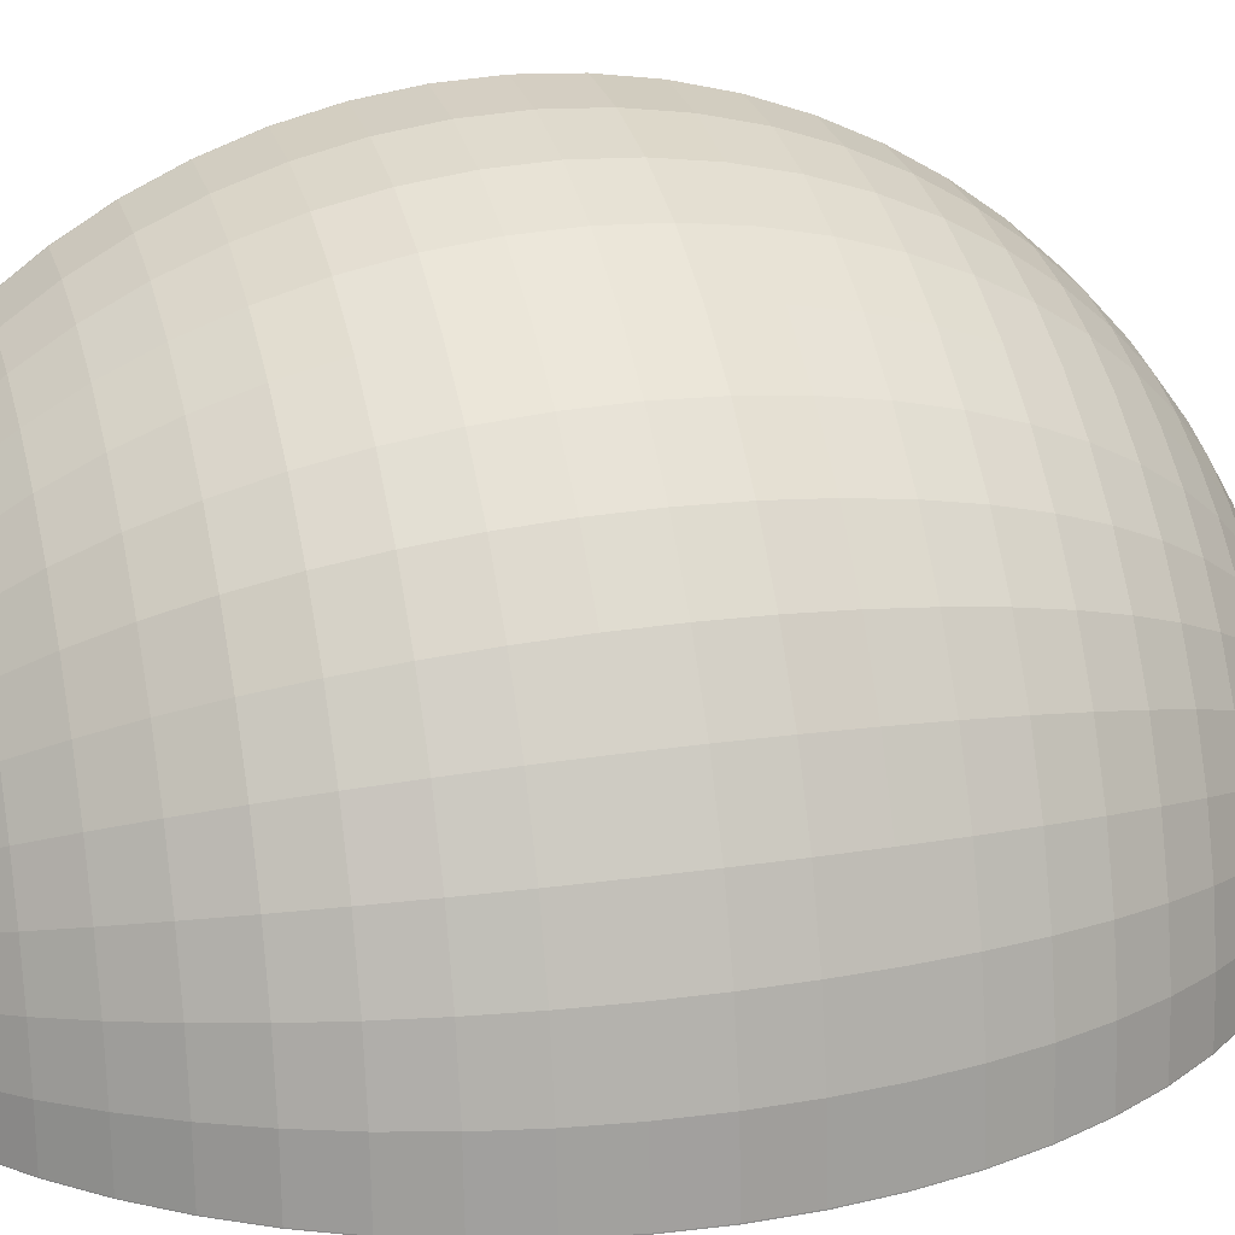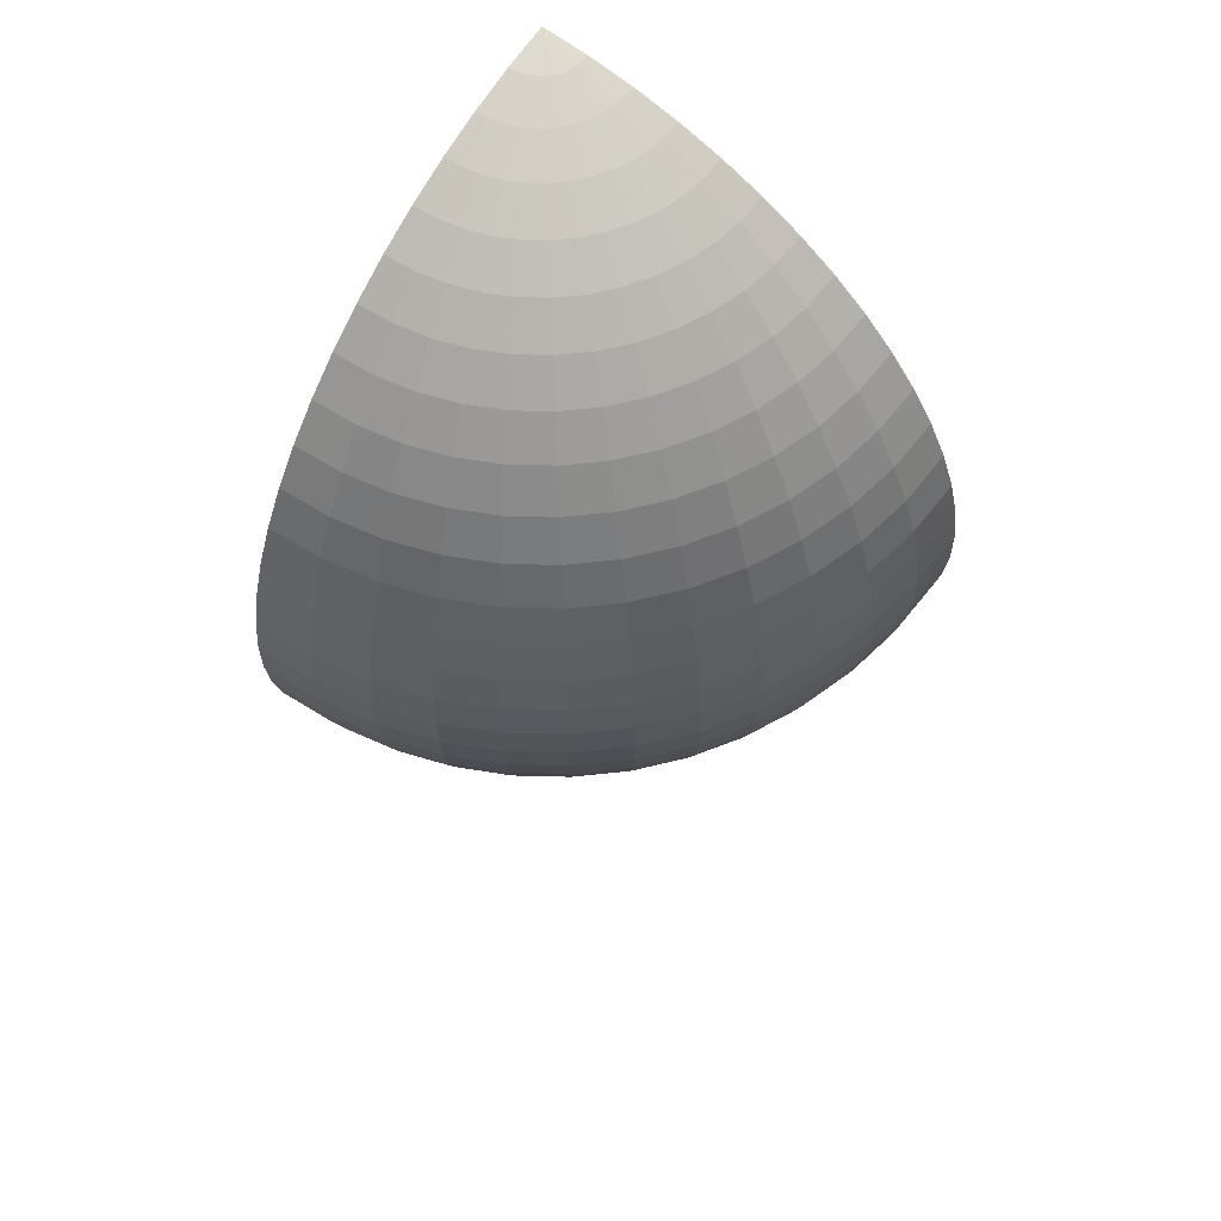
<metadata>
{"format":"obj","ext":"obj","renderer":"f3d","projection":"perspective","resolution":1024,"background":"white","views":[{"elev":22.0,"azim":74.9,"up":"+Y"},{"elev":68.1,"azim":125.2,"up":"+Z"}]}
</metadata>
<code>
o Sphere.002
v 4.901 0 49.76
v 9.755 0 49.04
v 14.51 0 47.85
v 19.13 0 46.19
v 23.57 0 44.1
v 27.78 0 41.57
v 31.72 0 38.65
v 35.36 0 35.36
v 38.65 0 31.72
v 41.57 0 27.78
v 44.1 0 23.57
v 47.85 0 14.51
v 49.76 0 4.901
v 49.04 0 -9.755
v 47.85 0 -14.51
v 41.57 0 -27.78
v 38.65 0 -31.72
v 31.72 0 -38.65
v 27.78 0 -41.57
v 23.57 0 -44.1
v 14.51 0 -47.85
v 4.901 0 -49.76
v 0 0 50
v 0 4.901 49.76
v 0 9.755 49.04
v 3e-06 14.51 47.85
v 5e-06 19.13 46.19
v 2e-06 23.57 44.1
v 4e-06 27.78 41.57
v 7e-06 31.72 38.65
v 2e-06 35.36 35.36
v 0 38.65 31.72
v 8e-06 41.57 27.78
v 1e-05 44.1 23.57
v 0 46.19 19.13
v 1.4e-05 47.85 14.51
v 6e-06 49.04 9.755
v 4e-06 49.76 4.901
v 1.6e-05 50 0
v 0.6397 4.859 49.76
v 1.273 9.671 49.04
v 1.894 14.39 47.85
v 2.498 18.97 46.19
v 3.076 23.37 44.1
v 3.626 27.54 41.57
v 4.14 31.45 38.65
v 4.615 35.05 35.36
v 5.045 38.32 31.72
v 5.426 41.22 27.78
v 5.756 43.72 23.57
v 6.03 45.8 19.13
v 6.245 47.44 14.51
v 6.401 48.62 9.755
v 6.495 49.33 4.901
v 6.526 49.57 0
v 6.495 49.33 -4.901
v 6.401 48.62 -9.755
v 6.245 47.44 -14.51
v 6.03 45.8 -19.13
v 5.756 43.72 -23.57
v 5.426 41.22 -27.78
v 5.045 38.32 -31.72
v 4.615 35.05 -35.36
v 4.14 31.45 -38.65
v 3.626 27.54 -41.57
v 3.076 23.37 -44.1
v 2.498 18.97 -46.19
v 1.894 14.39 -47.85
v 1.273 9.671 -49.04
v 0.6397 4.859 -49.76
v 1.268 4.734 49.76
v 2.525 9.422 49.04
v 3.757 14.02 47.85
v 4.952 18.48 46.19
v 6.1 22.77 44.1
v 7.19 26.83 41.57
v 8.21 30.64 38.65
v 9.151 34.15 35.36
v 10 37.33 31.72
v 10.76 40.16 27.78
v 11.41 42.59 23.57
v 11.96 44.62 19.13
v 12.38 46.22 14.51
v 12.69 47.37 9.755
v 12.88 48.06 4.901
v 12.94 48.3 0
v 12.88 48.06 -4.901
v 12.69 47.37 -9.755
v 12.38 46.22 -14.51
v 11.96 44.62 -19.13
v 11.41 42.59 -23.57
v 10.76 40.16 -27.78
v 10 37.33 -31.72
v 9.151 34.15 -35.36
v 8.21 30.64 -38.65
v 7.19 26.83 -41.57
v 6.1 22.77 -44.1
v 4.952 18.48 -46.19
v 3.757 14.02 -47.85
v 2.525 9.422 -49.04
v 1.268 4.734 -49.76
v 1.875 4.528 49.76
v 3.733 9.012 49.04
v 5.554 13.41 47.85
v 7.322 17.68 46.19
v 9.02 21.78 44.1
v 10.63 25.66 41.57
v 12.14 29.31 38.65
v 13.53 32.66 35.36
v 14.79 35.71 31.72
v 15.91 38.41 27.78
v 16.87 40.74 23.57
v 17.68 42.68 19.13
v 18.31 44.2 14.51
v 18.77 45.31 9.755
v 19.04 45.97 4.901
v 19.13 46.19 0
v 19.04 45.97 -4.901
v 18.77 45.31 -9.755
v 18.31 44.2 -14.51
v 17.68 42.68 -19.13
v 16.87 40.74 -23.57
v 15.91 38.41 -27.78
v 14.79 35.71 -31.72
v 13.53 32.66 -35.36
v 12.14 29.31 -38.65
v 10.63 25.66 -41.57
v 9.02 21.78 -44.1
v 7.322 17.68 -46.19
v 5.554 13.41 -47.85
v 3.733 9.012 -49.04
v 1.875 4.528 -49.76
v 2.45 4.244 49.76
v 4.877 8.448 49.04
v 7.257 12.57 47.85
v 9.567 16.57 46.19
v 11.78 20.41 44.1
v 13.89 24.06 41.57
v 15.86 27.47 38.65
v 17.68 30.62 35.36
v 19.33 33.47 31.72
v 20.79 36 27.78
v 22.05 38.19 23.57
v 23.1 40.01 19.13
v 23.92 41.44 14.51
v 24.52 42.47 9.755
v 24.88 43.09 4.901
v 25 43.3 0
v 24.88 43.09 -4.901
v 24.52 42.47 -9.755
v 23.92 41.44 -14.51
v 23.1 40.01 -19.13
v 22.05 38.19 -23.57
v 20.79 36 -27.78
v 19.33 33.47 -31.72
v 17.68 30.62 -35.36
v 15.86 27.47 -38.65
v 13.89 24.06 -41.57
v 11.78 20.41 -44.1
v 9.567 16.57 -46.19
v 7.257 12.57 -47.85
v 4.877 8.448 -49.04
v 2.45 4.244 -49.76
v 2.983 3.888 49.76
v 5.938 7.739 49.04
v 8.836 11.51 47.85
v 11.65 15.18 46.19
v 14.35 18.7 44.1
v 16.91 22.04 41.57
v 19.31 25.16 38.65
v 21.52 28.05 35.36
v 23.53 30.66 31.72
v 25.31 32.98 27.78
v 26.84 34.98 23.57
v 28.12 36.65 19.13
v 29.13 37.96 14.51
v 29.85 38.91 9.755
v 30.29 39.48 4.901
v 30.44 39.67 0
v 30.29 39.48 -4.901
v 29.85 38.91 -9.755
v 29.13 37.96 -14.51
v 28.12 36.65 -19.13
v 26.84 34.98 -23.57
v 25.31 32.98 -27.78
v 23.53 30.66 -31.72
v 21.52 28.05 -35.36
v 19.31 25.16 -38.65
v 16.91 22.04 -41.57
v 14.35 18.7 -44.1
v 11.65 15.18 -46.19
v 8.836 11.51 -47.85
v 5.938 7.739 -49.04
v 2.983 3.888 -49.76
v 3.465 3.465 49.76
v 6.897 6.897 49.04
v 10.26 10.26 47.85
v 13.53 13.53 46.19
v 16.67 16.67 44.1
v 19.64 19.64 41.57
v 22.43 22.43 38.65
v 25 25 35.36
v 27.33 27.33 31.72
v 29.4 29.4 27.78
v 31.18 31.18 23.57
v 32.66 32.66 19.13
v 33.83 33.83 14.51
v 34.68 34.68 9.755
v 35.19 35.19 4.901
v 35.36 35.36 0
v 35.19 35.19 -4.901
v 34.68 34.68 -9.755
v 33.83 33.83 -14.51
v 32.66 32.66 -19.13
v 31.18 31.18 -23.57
v 29.4 29.4 -27.78
v 27.33 27.33 -31.72
v 25 25 -35.36
v 22.43 22.43 -38.65
v 19.64 19.64 -41.57
v 16.67 16.67 -44.1
v 13.53 13.53 -46.19
v 10.26 10.26 -47.85
v 6.897 6.897 -49.04
v 3.465 3.465 -49.76
v 3.888 2.983 49.76
v 7.739 5.938 49.04
v 11.51 8.836 47.85
v 15.18 11.65 46.19
v 18.7 14.35 44.1
v 22.04 16.91 41.57
v 25.16 19.31 38.65
v 28.05 21.52 35.36
v 30.66 23.53 31.72
v 32.98 25.31 27.78
v 34.98 26.84 23.57
v 36.65 28.12 19.13
v 37.96 29.13 14.51
v 38.91 29.85 9.755
v 39.48 30.29 4.901
v 39.67 30.44 0
v 39.48 30.29 -4.901
v 38.91 29.85 -9.755
v 37.96 29.13 -14.51
v 36.65 28.12 -19.13
v 34.98 26.84 -23.57
v 32.98 25.31 -27.78
v 30.66 23.53 -31.72
v 28.05 21.52 -35.36
v 25.16 19.31 -38.65
v 22.04 16.91 -41.57
v 18.7 14.35 -44.1
v 15.18 11.65 -46.19
v 11.51 8.836 -47.85
v 7.739 5.938 -49.04
v 3.888 2.983 -49.76
v 4.244 2.45 49.76
v 8.448 4.877 49.04
v 12.57 7.257 47.85
v 16.57 9.567 46.19
v 20.41 11.78 44.1
v 24.06 13.89 41.57
v 27.47 15.86 38.65
v 30.62 17.68 35.36
v 33.47 19.33 31.72
v 36 20.79 27.78
v 38.19 22.05 23.57
v 40.01 23.1 19.13
v 41.44 23.92 14.51
v 42.47 24.52 9.755
v 43.09 24.88 4.901
v 43.3 25 0
v 43.09 24.88 -4.901
v 42.47 24.52 -9.755
v 41.44 23.92 -14.51
v 40.01 23.1 -19.13
v 38.19 22.05 -23.57
v 36 20.79 -27.78
v 33.47 19.33 -31.72
v 30.62 17.68 -35.36
v 27.47 15.86 -38.65
v 24.06 13.89 -41.57
v 20.41 11.78 -44.1
v 16.57 9.567 -46.19
v 12.57 7.257 -47.85
v 8.448 4.877 -49.04
v 4.244 2.45 -49.76
v 4.528 1.875 49.76
v 9.012 3.733 49.04
v 13.41 5.554 47.85
v 17.68 7.322 46.19
v 21.78 9.02 44.1
v 25.66 10.63 41.57
v 29.31 12.14 38.65
v 32.66 13.53 35.36
v 35.71 14.79 31.72
v 38.41 15.91 27.78
v 40.74 16.87 23.57
v 42.68 17.68 19.13
v 44.2 18.31 14.51
v 45.31 18.77 9.755
v 45.97 19.04 4.901
v 46.19 19.13 0
v 45.97 19.04 -4.901
v 45.31 18.77 -9.755
v 44.2 18.31 -14.51
v 42.68 17.68 -19.13
v 40.74 16.87 -23.57
v 38.41 15.91 -27.78
v 35.71 14.79 -31.72
v 32.66 13.53 -35.36
v 29.31 12.14 -38.65
v 25.66 10.63 -41.57
v 21.78 9.02 -44.1
v 17.68 7.322 -46.19
v 13.41 5.554 -47.85
v 9.012 3.733 -49.04
v 4.528 1.875 -49.76
v 4.734 1.268 49.76
v 9.422 2.525 49.04
v 14.02 3.757 47.85
v 18.48 4.952 46.19
v 22.77 6.1 44.1
v 26.83 7.19 41.57
v 30.64 8.21 38.65
v 34.15 9.151 35.36
v 37.33 10 31.72
v 40.16 10.76 27.78
v 42.59 11.41 23.57
v 44.62 11.96 19.13
v 46.22 12.38 14.51
v 47.37 12.69 9.755
v 48.06 12.88 4.901
v 48.3 12.94 0
v 48.06 12.88 -4.901
v 47.37 12.69 -9.755
v 46.22 12.38 -14.51
v 44.62 11.96 -19.13
v 42.59 11.41 -23.57
v 40.16 10.76 -27.78
v 37.33 10 -31.72
v 34.15 9.151 -35.36
v 30.64 8.21 -38.65
v 26.83 7.19 -41.57
v 22.77 6.1 -44.1
v 18.48 4.952 -46.19
v 14.02 3.757 -47.85
v 9.422 2.525 -49.04
v 4.734 1.268 -49.76
v 4.859 0.6397 49.76
v 9.671 1.273 49.04
v 14.39 1.894 47.85
v 18.97 2.498 46.19
v 23.37 3.076 44.1
v 27.54 3.626 41.57
v 31.45 4.14 38.65
v 35.05 4.615 35.36
v 38.32 5.045 31.72
v 41.22 5.426 27.78
v 43.72 5.756 23.57
v 45.8 6.03 19.13
v 47.44 6.245 14.51
v 48.62 6.401 9.755
v 49.33 6.495 4.901
v 49.57 6.526 0
v 49.33 6.495 -4.901
v 48.62 6.401 -9.755
v 47.44 6.245 -14.51
v 45.8 6.03 -19.13
v 43.72 5.756 -23.57
v 41.22 5.426 -27.78
v 38.32 5.045 -31.72
v 35.05 4.615 -35.36
v 31.45 4.14 -38.65
v 27.54 3.626 -41.57
v 23.37 3.076 -44.1
v 18.97 2.498 -46.19
v 14.39 1.894 -47.85
v 9.671 1.273 -49.04
v 4.859 0.6397 -49.76
v 46.19 1e-06 19.13
v 49.04 -5e-06 9.755
v 50 -1.7e-05 0
v 49.76 -8e-06 -4.901
v 46.19 1e-06 -19.13
v 44.1 -1e-05 -23.57
v 35.36 -4e-06 -35.36
v 19.13 -7e-06 -46.19
v 9.755 -1e-06 -49.04
v -0.1023 0.1333 49.99
v 1.3e-05 49.95 -0.9536
v -0.1431 19.12 46.19
v -0.1465 23.56 44.1
v -0.147 27.77 41.57
v -0.1445 31.71 38.65
v -0.1392 35.35 35.36
v -0.1311 38.64 31.72
v -0.1202 41.57 27.78
v -0.1067 44.09 23.57
v -0.0907 46.19 19.13
v -0.07234 47.84 14.51
v -0.0518 49.04 9.755
v -0.1162 4.893 49.76
v -0.02928 49.76 4.901
v -0.1279 9.746 49.04
v 0.07601 47.84 -14.51
v 0.1049 46.19 -19.13
v 0.1342 44.09 -23.57
v 0.1637 41.56 -27.78
v 0.1931 38.64 -31.72
v 0.2222 35.34 -35.36
v 0.2505 31.7 -38.65
v 0.278 27.76 -41.57
v 0.3042 23.55 -44.1
v 0.329 19.11 -46.19
v 0.3521 14.49 -47.85
v 0.3733 9.73 -49.04
v 0.0208 49.76 -4.901
v 0.3924 4.875 -49.76
v 0.409 0 -49.98
v -0.1019 -0.01341 49.99
v -0.1019 0 49.99
v -0.102 0.01342 49.99
v -0.102 0.02733 49.99
v -0.102 0.04227 49.99
v -0.1021 0.05895 49.99
v -0.1022 0.07839 49.99
v -0.1022 0.1022 49.99
v -0.1025 0.1774 49.99
v -0.1027 0.2478 49.99
v -0.1031 0.3846 49.98
v -0.1043 0.7919 49.96
v 0.3987 3.029 -49.85
v 0.4039 1.507 -49.92
v 0.4057 0.9795 -49.95
v 0.4067 0.7043 -49.96
v 0.4072 0.5307 -49.97
v 0.4077 0.4077 -49.97
v 0.408 0.313 -49.97
v 0.4082 0.2357 -49.98
v 0.4084 0.1692 -49.98
v 0.4086 0.1095 -49.98
v 0.4088 0.05382 -49.98
v 0.0479 49.04 -9.755
v -0.1369 14.51 47.85
v -0.005007 50 0
v 49.75 -0.08529 4.901
v 9.752 -0.03287 49.04
v 14.51 -0.04389 -47.85
v 0.158 -0.0208 49.99
v 0.07726 -0.0207 50
v 0.04989 -0.02067 50
v 0.03576 -0.02065 50
v 0.02689 -0.02064 50
v 0.02063 -0.02063 50
v 0.01582 -0.02062 50
v 0.0119 -0.02062 50
v 0.008539 -0.02061 50
v 0.005523 -0.02061 50
v 0.002713 -0.02061 50
v 0 -0.0206 50
v -0.002712 -0.0206 50
v -0.005519 -0.0206 50
v -0.00853 -0.02059 50
v -0.01189 -0.02059 50
v -0.01579 -0.02058 50
v -0.02058 -0.02058 50
v -0.02681 -0.02057 50
v -0.03561 -0.02056 50
v -0.04959 -0.02054 50
v -0.07654 -0.02051 50
v 0.4091 -0.02634 -49.98
v -0.1018 -0.02048 49.99
v 46.19 -0.08208 -19.13
v 44.09 -0.07969 -23.57
v 49.99 -0.08585 0
v 49.75 -0.08581 -4.901
v 4.899 -0.02675 49.76
v 23.57 -0.05504 -44.1
v 19.13 -0.0496 -46.19
v 46.19 -0.08009 19.13
v 47.84 -0.0824 14.51
v 49.03 -0.08414 9.755
v 27.77 -0.06018 -41.57
v 35.35 -0.06935 -35.36
v 31.72 -0.06497 -38.65
v 44.09 -0.07723 23.57
v 41.57 -0.07385 27.78
v 38.65 -0.07329 -31.72
v 38.65 -0.06998 31.72
v 41.57 -0.07675 -27.78
v 35.35 -0.06566 35.36
v 31.72 -0.06093 38.65
v 27.77 -0.05584 41.57
v 47.84 -0.08391 -14.51
v 23.57 -0.05044 44.1
v 49.03 -0.08516 -9.755
v 9.752 -0.03799 -49.04
v 4.899 -0.03195 -49.76
v 19.13 -0.04477 46.19
v 14.51 -0.0389 47.85
f 450 451 23
f 451 452 23
f 452 453 23
f 453 454 23
f 454 455 23
f 455 456 23
f 456 457 23
f 457 458 23
f 458 459 23
f 459 460 23
f 460 461 23
f 462 463 23
f 463 464 23
f 464 465 23
f 465 466 23
f 466 467 23
f 467 468 23
f 468 469 23
f 469 470 23
f 470 471 23
f 471 473 421 23
f 421 422 23
f 422 423 23
f 423 424 23
f 424 425 23
f 425 426 23
f 426 427 23
f 427 428 23
f 428 390 23
f 390 429 23
f 429 430 23
f 430 431 23
f 431 432 23
f 391 39 446
f 392 27 26 445
f 393 28 27 392
f 394 29 28 393
f 395 30 29 394
f 396 31 30 395
f 397 32 31 396
f 398 33 32 397
f 399 34 33 398
f 400 35 34 399
f 401 36 35 400
f 402 37 36 401
f 432 403 24 23
f 404 38 37 402
f 405 25 24 403
f 446 39 38 404
f 445 26 25 405
f 406 58 57 444
f 29 45 44 28
f 407 59 58 406
f 30 46 45 29
f 408 60 59 407
f 31 47 46 30
f 409 61 60 408
f 32 48 47 31
f 410 62 61 409
f 33 49 48 32
f 411 63 62 410
f 34 50 49 33
f 412 64 63 411
f 35 51 50 34
f 413 65 64 412
f 36 52 51 35
f 414 66 65 413
f 37 53 52 36
f 24 40 23
f 415 67 66 414
f 38 54 53 37
f 25 41 40 24
f 416 68 67 415
f 39 55 54 38
f 26 42 41 25
f 417 69 68 416
f 391 418 56 55 39
f 27 43 42 26
f 419 70 69 417
f 444 57 56 418
f 28 44 43 27
f 433 70 419
f 60 91 90 59
f 47 78 77 46
f 61 92 91 60
f 48 79 78 47
f 62 93 92 61
f 49 80 79 48
f 63 94 93 62
f 50 81 80 49
f 64 95 94 63
f 51 82 81 50
f 65 96 95 64
f 52 83 82 51
f 66 97 96 65
f 53 84 83 52
f 40 71 23
f 67 98 97 66
f 54 85 84 53
f 41 72 71 40
f 68 99 98 67
f 55 86 85 54
f 42 73 72 41
f 69 100 99 68
f 56 87 86 55
f 43 74 73 42
f 70 101 100 69
f 57 88 87 56
f 44 75 74 43
f 433 434 101 70
f 58 89 88 57
f 45 76 75 44
f 59 90 89 58
f 46 77 76 45
f 93 124 123 92
f 80 111 110 79
f 94 125 124 93
f 81 112 111 80
f 95 126 125 94
f 82 113 112 81
f 96 127 126 95
f 83 114 113 82
f 97 128 127 96
f 84 115 114 83
f 71 102 23
f 98 129 128 97
f 85 116 115 84
f 72 103 102 71
f 99 130 129 98
f 86 117 116 85
f 73 104 103 72
f 100 131 130 99
f 87 118 117 86
f 74 105 104 73
f 101 132 131 100
f 88 119 118 87
f 75 106 105 74
f 434 435 132 101
f 89 120 119 88
f 76 107 106 75
f 90 121 120 89
f 77 108 107 76
f 91 122 121 90
f 78 109 108 77
f 92 123 122 91
f 79 110 109 78
f 126 157 156 125
f 113 144 143 112
f 127 158 157 126
f 114 145 144 113
f 128 159 158 127
f 115 146 145 114
f 102 133 23
f 129 160 159 128
f 116 147 146 115
f 103 134 133 102
f 130 161 160 129
f 117 148 147 116
f 104 135 134 103
f 131 162 161 130
f 118 149 148 117
f 105 136 135 104
f 132 163 162 131
f 119 150 149 118
f 106 137 136 105
f 435 436 163 132
f 120 151 150 119
f 107 138 137 106
f 121 152 151 120
f 108 139 138 107
f 122 153 152 121
f 109 140 139 108
f 123 154 153 122
f 110 141 140 109
f 124 155 154 123
f 111 142 141 110
f 125 156 155 124
f 112 143 142 111
f 159 190 189 158
f 146 177 176 145
f 133 164 23
f 160 191 190 159
f 147 178 177 146
f 134 165 164 133
f 161 192 191 160
f 148 179 178 147
f 135 166 165 134
f 162 193 192 161
f 149 180 179 148
f 136 167 166 135
f 163 194 193 162
f 150 181 180 149
f 137 168 167 136
f 436 437 194 163
f 151 182 181 150
f 138 169 168 137
f 152 183 182 151
f 139 170 169 138
f 153 184 183 152
f 140 171 170 139
f 154 185 184 153
f 141 172 171 140
f 155 186 185 154
f 142 173 172 141
f 156 187 186 155
f 143 174 173 142
f 157 188 187 156
f 144 175 174 143
f 158 189 188 157
f 145 176 175 144
f 165 196 195 164
f 192 223 222 191
f 179 210 209 178
f 166 197 196 165
f 193 224 223 192
f 180 211 210 179
f 167 198 197 166
f 194 225 224 193
f 181 212 211 180
f 168 199 198 167
f 437 438 225 194
f 182 213 212 181
f 169 200 199 168
f 183 214 213 182
f 170 201 200 169
f 184 215 214 183
f 171 202 201 170
f 185 216 215 184
f 172 203 202 171
f 186 217 216 185
f 173 204 203 172
f 187 218 217 186
f 174 205 204 173
f 188 219 218 187
f 175 206 205 174
f 189 220 219 188
f 176 207 206 175
f 190 221 220 189
f 177 208 207 176
f 164 195 23
f 191 222 221 190
f 178 209 208 177
f 198 229 228 197
f 225 256 255 224
f 212 243 242 211
f 199 230 229 198
f 438 439 256 225
f 213 244 243 212
f 200 231 230 199
f 214 245 244 213
f 201 232 231 200
f 215 246 245 214
f 202 233 232 201
f 216 247 246 215
f 203 234 233 202
f 217 248 247 216
f 204 235 234 203
f 218 249 248 217
f 205 236 235 204
f 219 250 249 218
f 206 237 236 205
f 220 251 250 219
f 207 238 237 206
f 221 252 251 220
f 208 239 238 207
f 195 226 23
f 222 253 252 221
f 209 240 239 208
f 196 227 226 195
f 223 254 253 222
f 210 241 240 209
f 197 228 227 196
f 224 255 254 223
f 211 242 241 210
f 231 262 261 230
f 245 276 275 244
f 232 263 262 231
f 246 277 276 245
f 233 264 263 232
f 247 278 277 246
f 234 265 264 233
f 248 279 278 247
f 235 266 265 234
f 249 280 279 248
f 236 267 266 235
f 250 281 280 249
f 237 268 267 236
f 251 282 281 250
f 238 269 268 237
f 252 283 282 251
f 239 270 269 238
f 226 257 23
f 253 284 283 252
f 240 271 270 239
f 227 258 257 226
f 254 285 284 253
f 241 272 271 240
f 228 259 258 227
f 255 286 285 254
f 242 273 272 241
f 229 260 259 228
f 256 287 286 255
f 243 274 273 242
f 230 261 260 229
f 439 440 287 256
f 244 275 274 243
f 264 295 294 263
f 278 309 308 277
f 265 296 295 264
f 279 310 309 278
f 266 297 296 265
f 280 311 310 279
f 267 298 297 266
f 281 312 311 280
f 268 299 298 267
f 282 313 312 281
f 269 300 299 268
f 283 314 313 282
f 270 301 300 269
f 257 288 23
f 284 315 314 283
f 271 302 301 270
f 258 289 288 257
f 285 316 315 284
f 272 303 302 271
f 259 290 289 258
f 286 317 316 285
f 273 304 303 272
f 260 291 290 259
f 287 318 317 286
f 274 305 304 273
f 261 292 291 260
f 440 441 318 287
f 275 306 305 274
f 262 293 292 261
f 276 307 306 275
f 263 294 293 262
f 277 308 307 276
f 297 328 327 296
f 311 342 341 310
f 298 329 328 297
f 312 343 342 311
f 299 330 329 298
f 313 344 343 312
f 300 331 330 299
f 314 345 344 313
f 301 332 331 300
f 288 319 23
f 315 346 345 314
f 302 333 332 301
f 289 320 319 288
f 316 347 346 315
f 303 334 333 302
f 290 321 320 289
f 317 348 347 316
f 304 335 334 303
f 291 322 321 290
f 318 349 348 317
f 305 336 335 304
f 292 323 322 291
f 441 442 349 318
f 306 337 336 305
f 293 324 323 292
f 307 338 337 306
f 294 325 324 293
f 308 339 338 307
f 295 326 325 294
f 309 340 339 308
f 296 327 326 295
f 310 341 340 309
f 330 361 360 329
f 344 375 374 343
f 331 362 361 330
f 345 376 375 344
f 332 363 362 331
f 319 350 23
f 346 377 376 345
f 333 364 363 332
f 320 351 350 319
f 347 378 377 346
f 334 365 364 333
f 321 352 351 320
f 348 379 378 347
f 335 366 365 334
f 322 353 352 321
f 349 380 379 348
f 336 367 366 335
f 323 354 353 322
f 442 443 380 349
f 337 368 367 336
f 324 355 354 323
f 338 369 368 337
f 325 356 355 324
f 339 370 369 338
f 326 357 356 325
f 340 371 370 339
f 327 358 357 326
f 341 372 371 340
f 328 359 358 327
f 342 373 372 341
f 329 360 359 328
f 343 374 373 342
f 363 382 12 362
f 350 1 23
f 377 388 20 376
f 364 13 382 363
f 351 2 1 350
f 378 21 388 377
f 365 383 13 364
f 352 3 2 351
f 379 389 21 378
f 366 384 383 365
f 353 4 3 352
f 380 22 389 379
f 367 14 384 366
f 354 5 4 353
f 443 420 22 380
f 368 15 14 367
f 355 6 5 354
f 369 385 15 368
f 356 7 6 355
f 370 386 385 369
f 357 8 7 356
f 371 16 386 370
f 358 9 8 357
f 372 17 16 371
f 359 10 9 358
f 373 387 17 372
f 360 11 10 359
f 374 18 387 373
f 361 381 11 360
f 375 19 18 374
f 362 12 381 361
f 376 20 19 375
f 461 462 23
f 386 475 474 385
f 384 477 476 383
f 1 478 450 23
f 388 480 479 20
f 12 482 481 381
f 382 483 482 12
f 20 479 484 19
f 18 486 485 387
f 19 484 486 18
f 381 481 487 11
f 11 487 488 10
f 387 485 489 17
f 10 488 490 9
f 16 491 475 386
f 17 489 491 16
f 9 490 492 8
f 8 492 493 7
f 7 493 494 6
f 385 474 495 15
f 6 494 496 5
f 14 497 477 384
f 15 495 497 14
f 22 499 498 389
f 420 472 499 22
f 5 496 500 4
f 389 498 449 21
f 21 449 480 388
f 2 448 478 1
f 3 501 448 2
f 4 500 501 3
f 383 476 447 13
f 13 447 483 382

</code>
